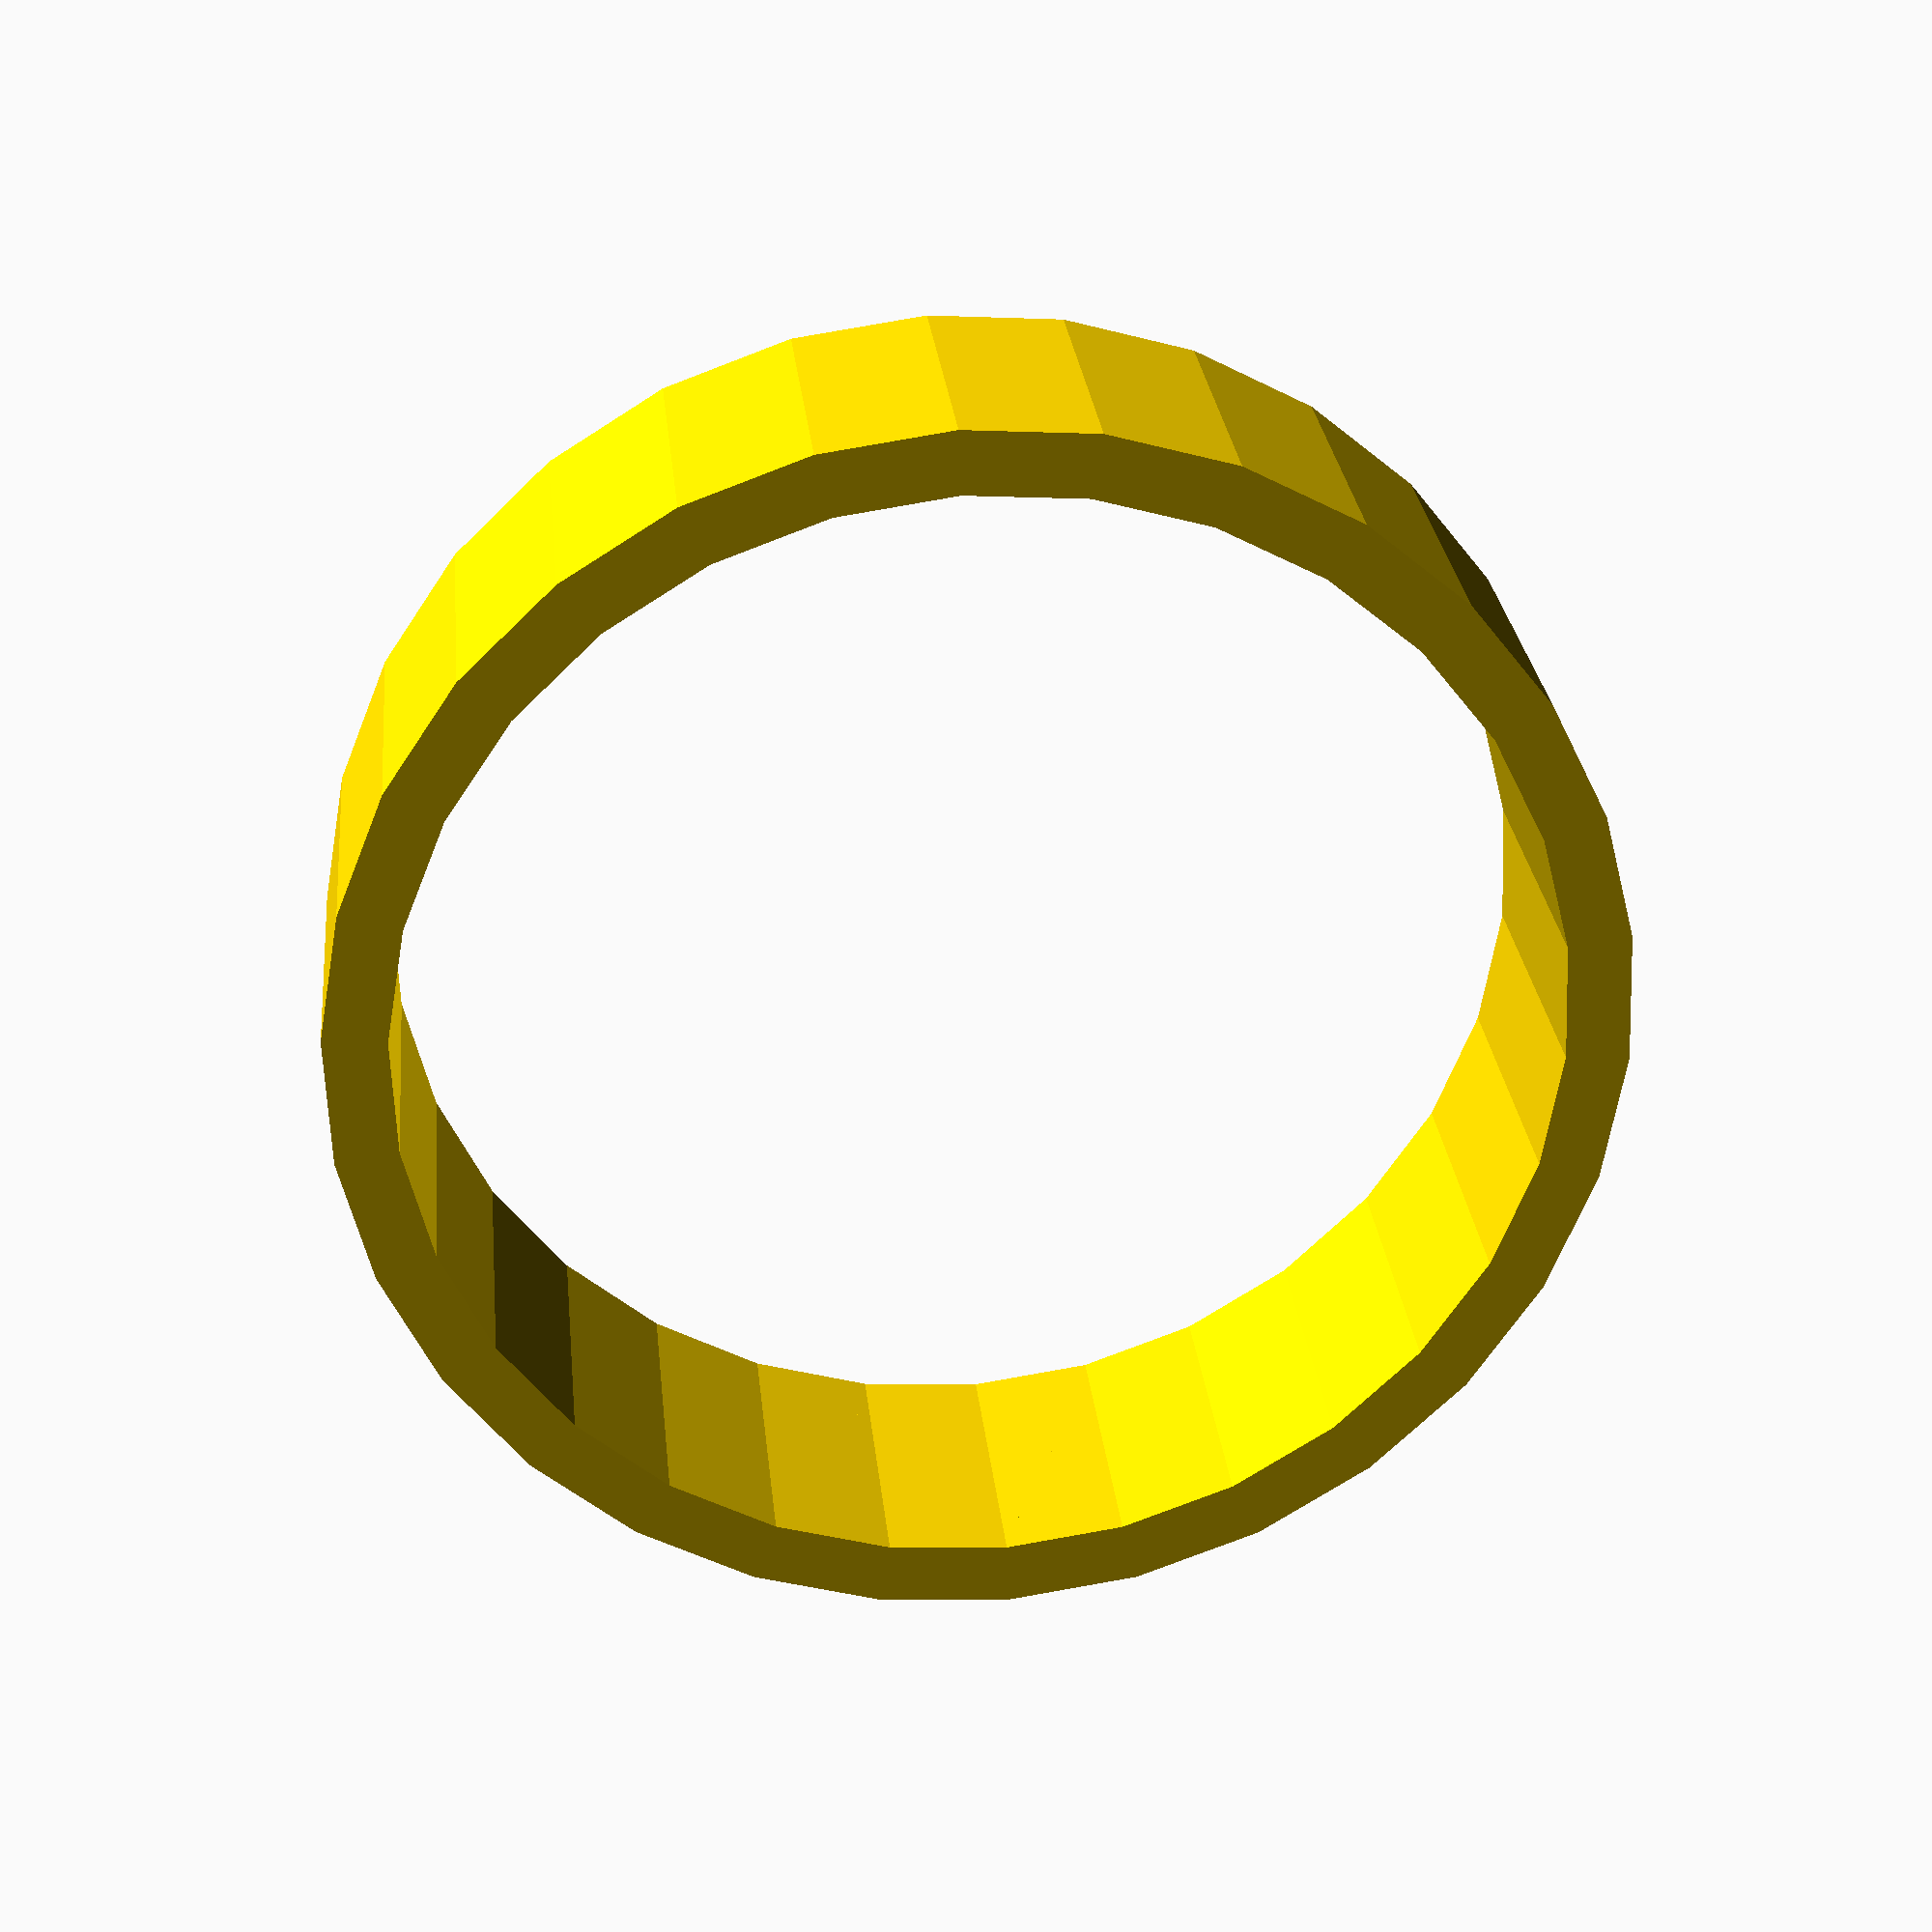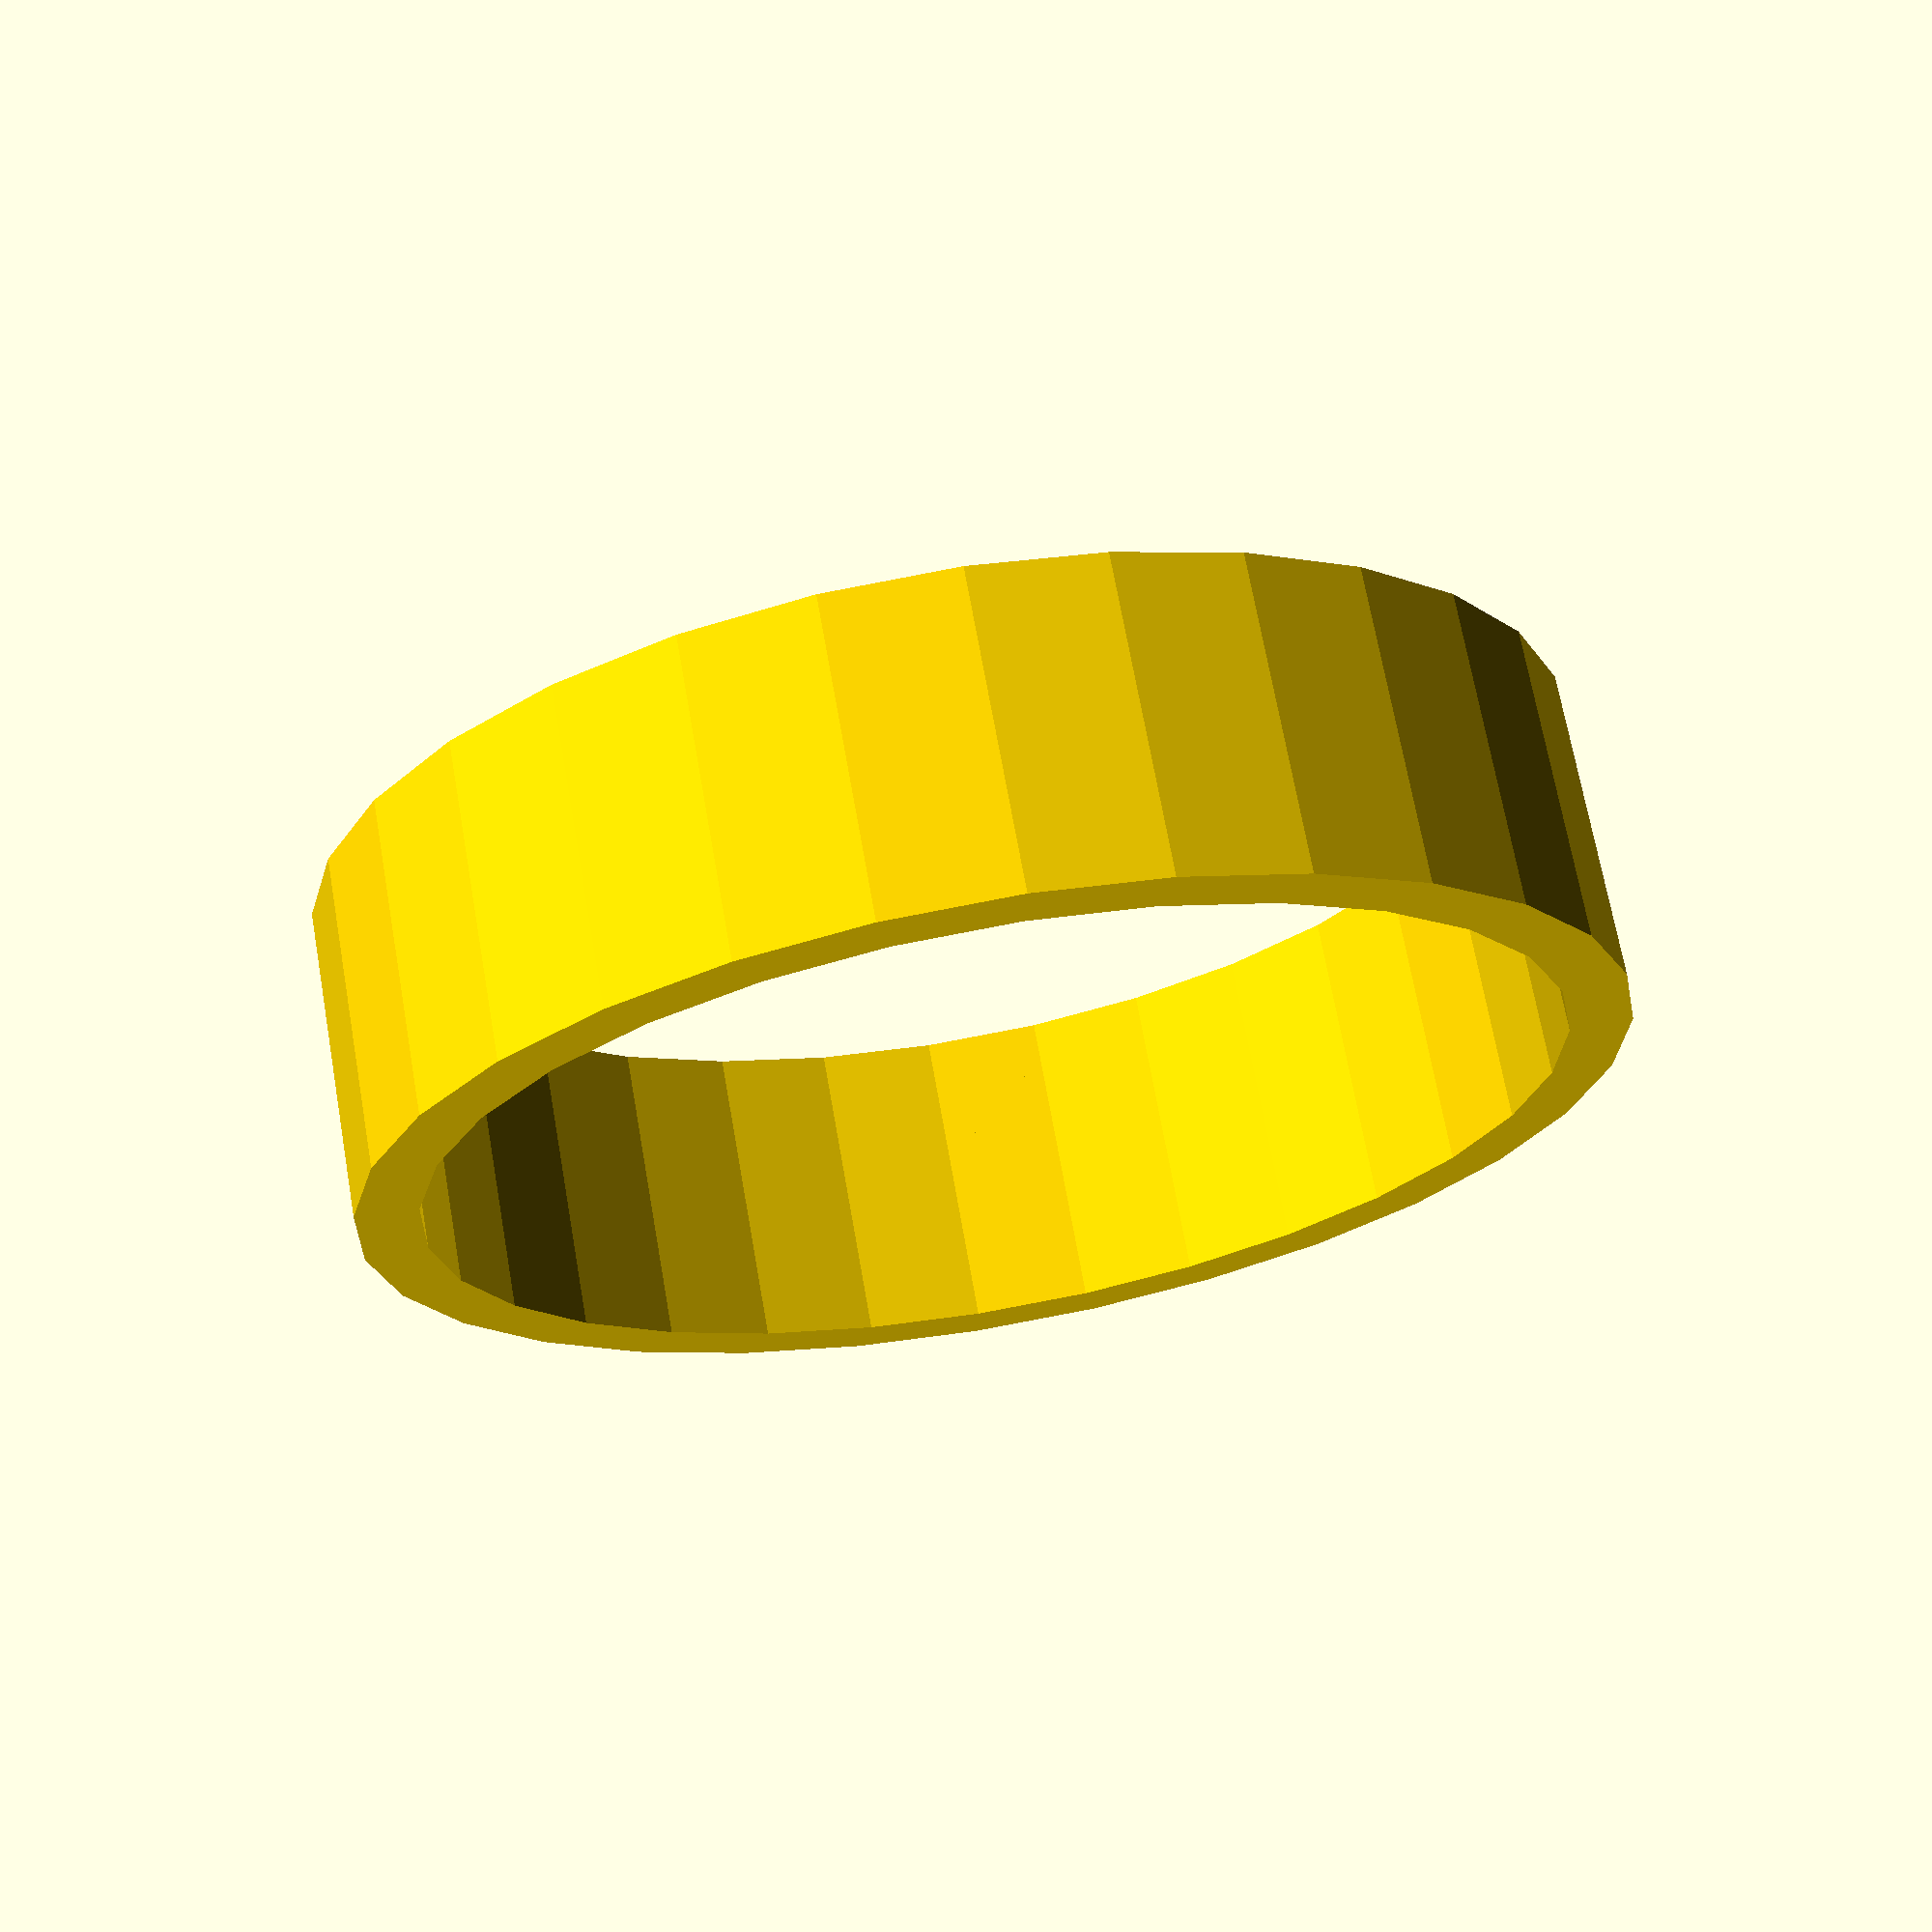
<openscad>
// By 20156444 EK
// Reference : https://github.com/openscad/openscad/issues/512


//text to be printed (round the ring
text = "HELLO WORLD";
// radius of ring
r = 30; // [10:100]



module text_around_ring(text="Je t'aime" //text to write around the ring
						,r=30           // r is the radius of the ring
						,h=1			// h is embosed height of letters
						,size=5		// text size
						,rotate=[0,0,0]		// | y= rotate face of text
											// | z= rotate around the circumference
											// | x is ignored
						,font=undef		// : these allow default value in text()
						,spacing=undef	// : undef gets rid of WARNING unknown variable
						,language=undef
						,valign=undef
                        ,script=undef					
						,halign="center" // is centered due to the technique used here
										// 
						,direction=undef
						) { 
	s=0.1; s2=s*2;	// small, for difference etc.
	l=3;			// large (as a multiplyer) to allow for text size irregularity
	tall=( rotate!=[0,0,0] || direction=="btt" || direction=="ttb" );
	_h= (	tall 					// keep cut cylinders to reasonable size
			? (size*len(text)*l) 
			: size*l ); 
	_r=(r+h)*l;
	//echo(r=r,h=h,text=text,size=size,rotate=rotate);
	//echo(l=l,tall=tall,_h=_h,_r=_r);


color("gold") // choose the color of the text
                          difference() {
		rotate([90,rotate[1],rotate[2]])
			linear_extrude(height=r+h,convexity=5)
				text(text,size,halign="center"
						,font=font
						,spacing=spacing
						,language=language
						,script=script
						,valign=valign
						,direction=direction
				);
		// -
		translate([0,0,size/2]) {
			cylinder(r=r,h=_h,center=true);
			difference() {
				cylinder(r=_r,h=_h+s,center=true);
				// -
				cylinder(r=r+h,h=_h+s2,center=true);
			} //d
		} // t
	} // d
} // text_around_ring

module _ring() {
	color("gold") // color of the ring
    difference() {
            cylinder(r=30,h=15,center=true);
        translate([ 0, 0, -10 ]) cylinder(r=27, h= 25);
    }
	text_around_ring();			// test defaults
} 

_runring=1;
if (_runring)
_ring();
</openscad>
<views>
elev=333.4 azim=344.3 roll=174.4 proj=p view=solid
elev=111.2 azim=184.1 roll=10.0 proj=p view=solid
</views>
